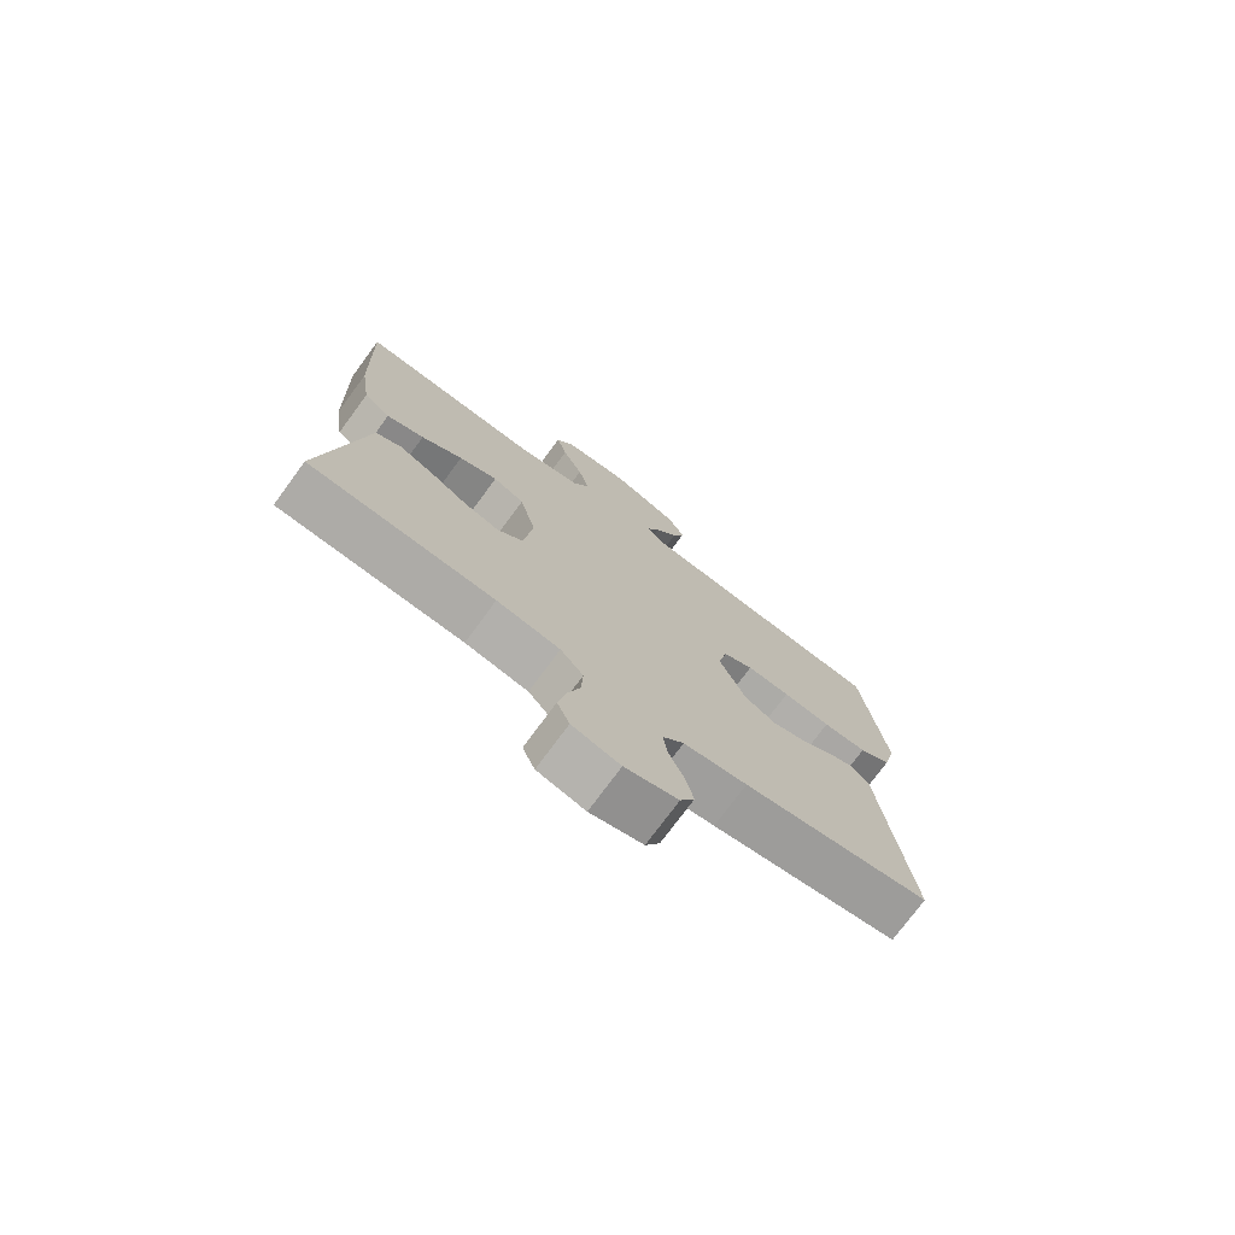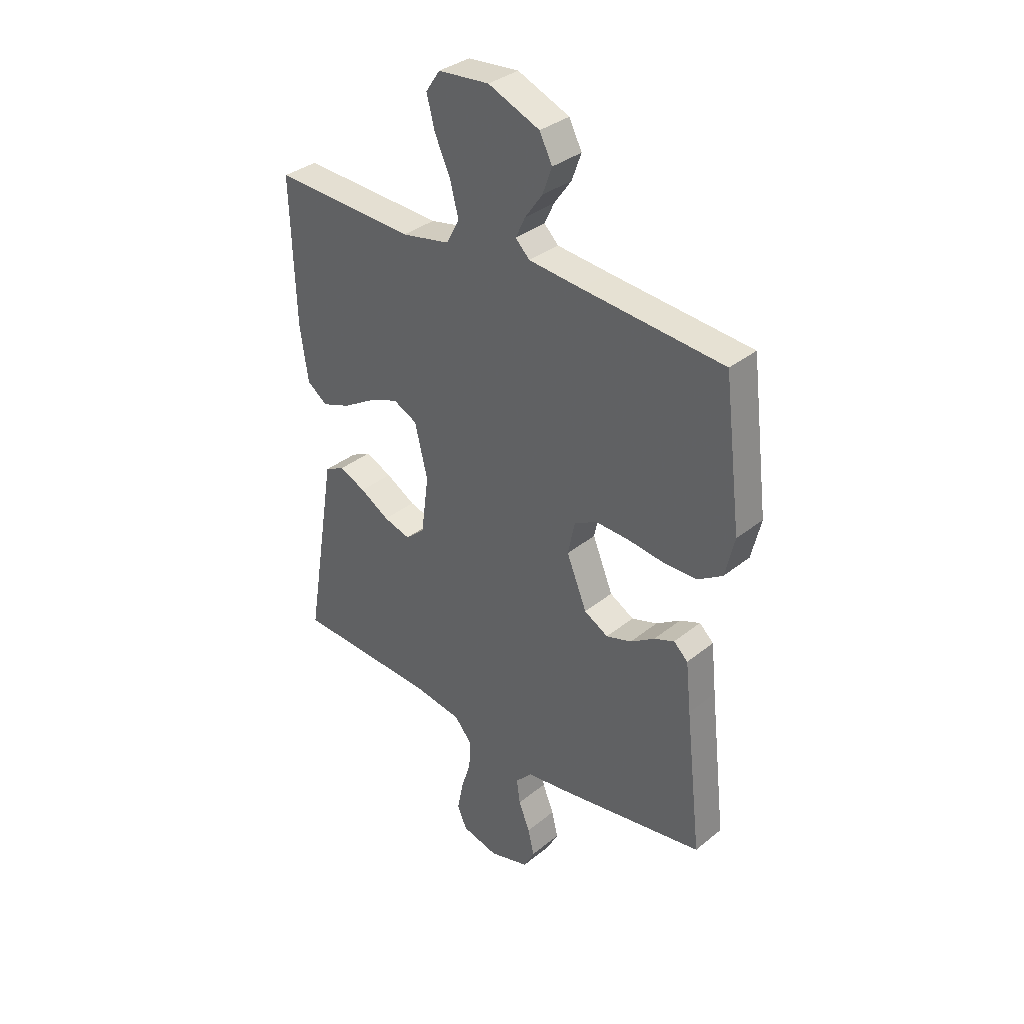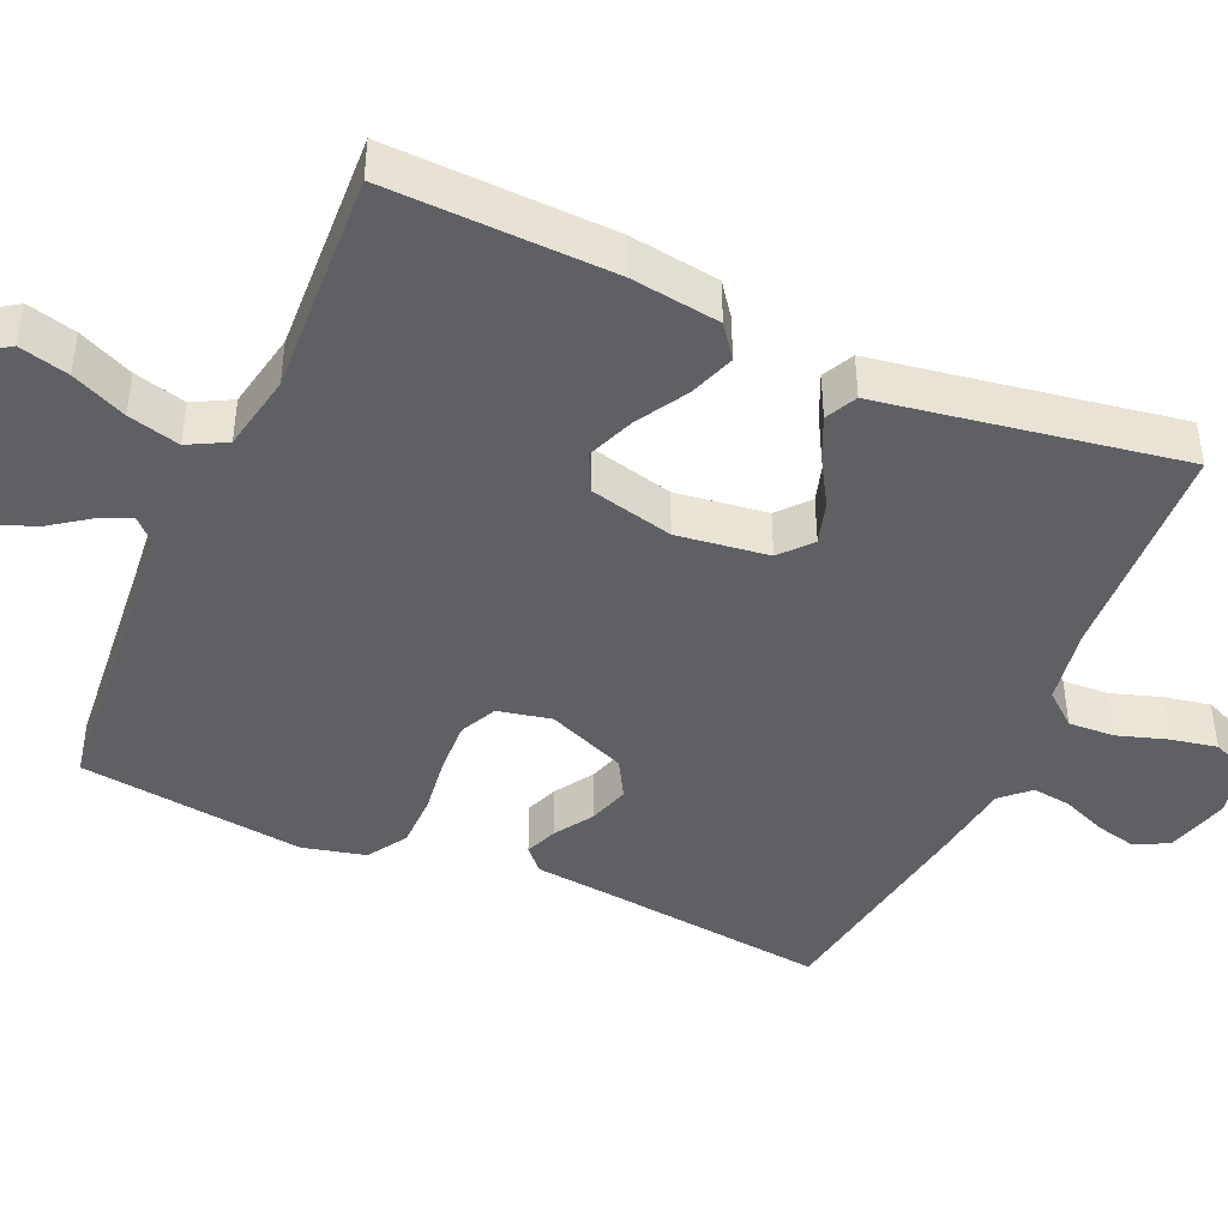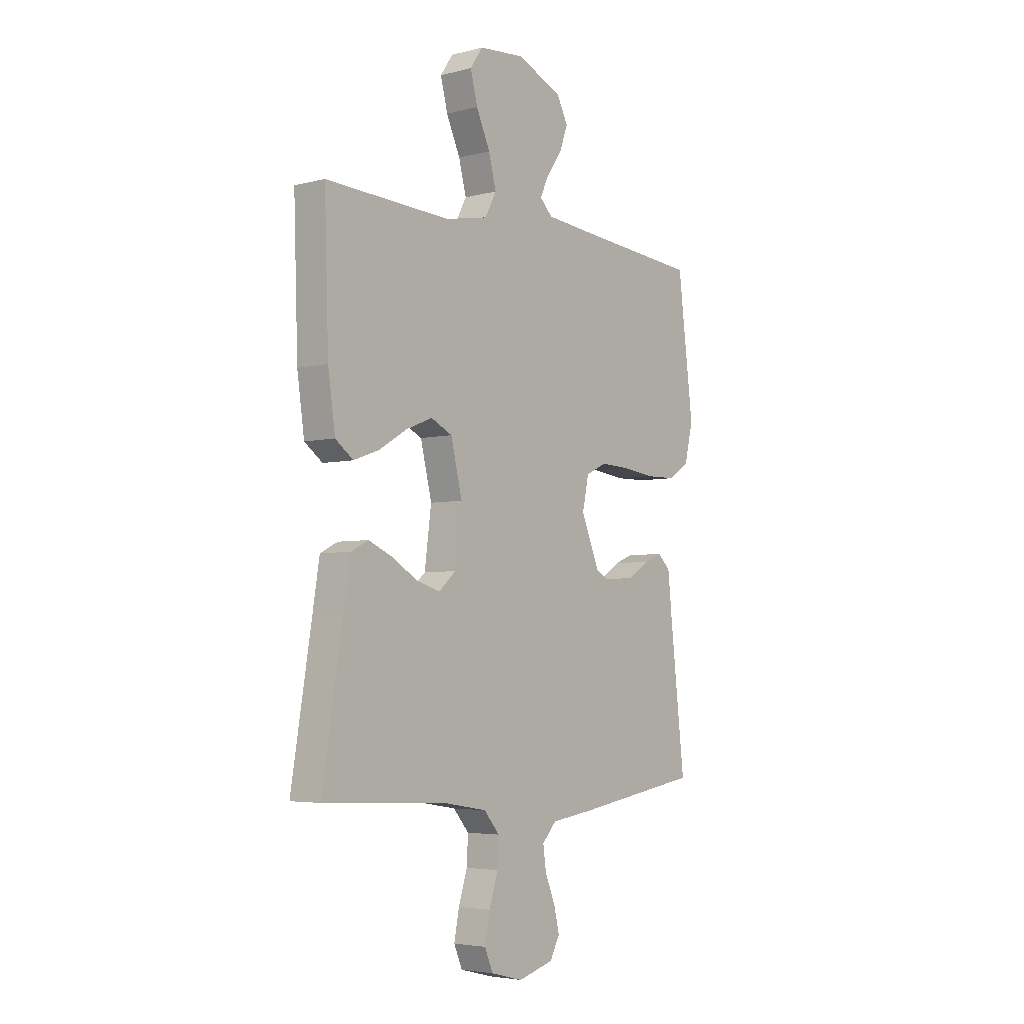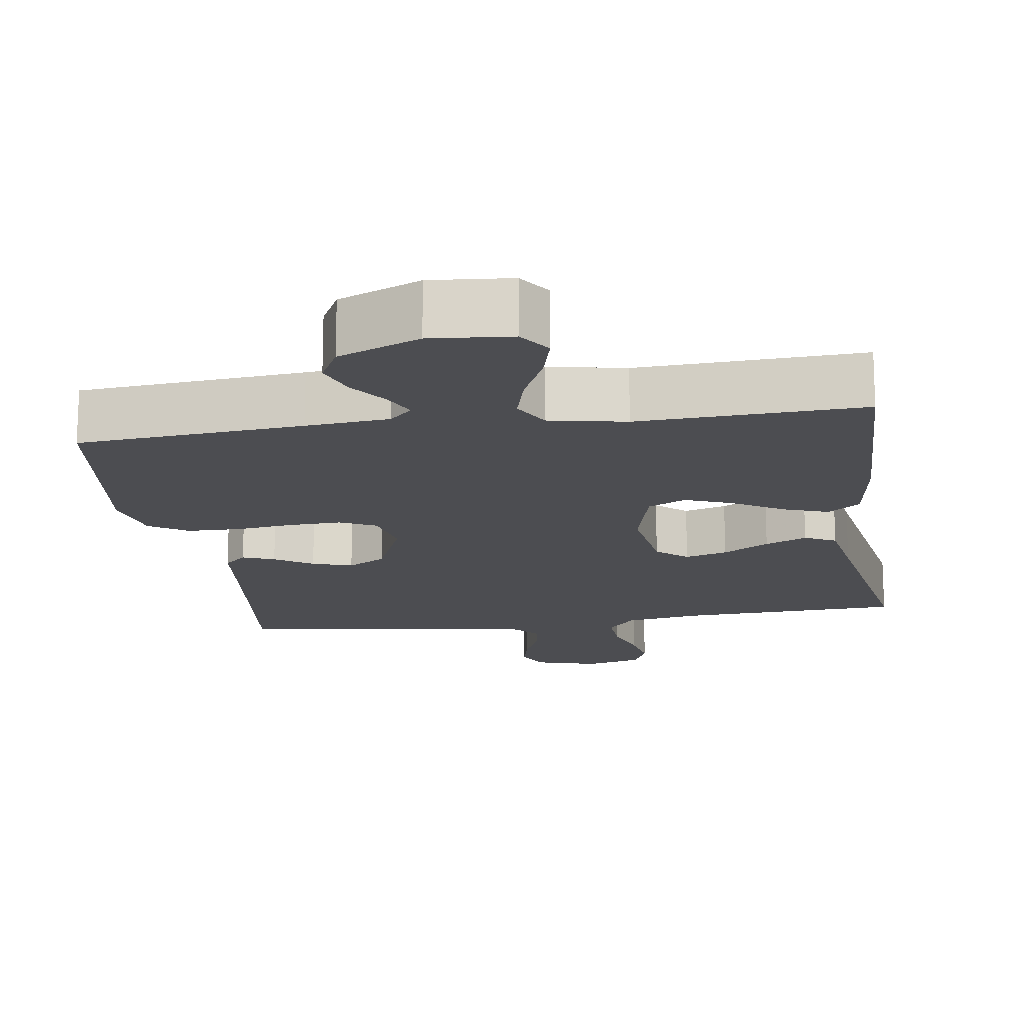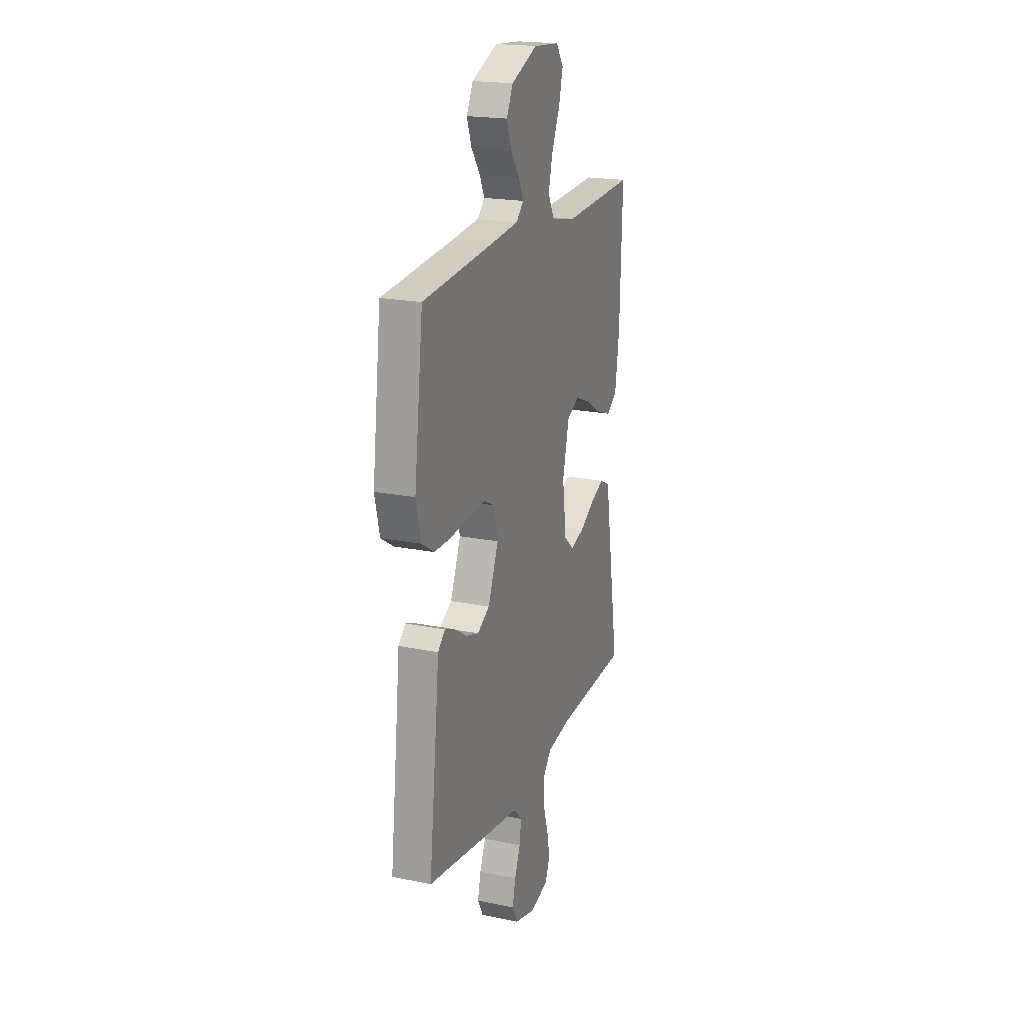
<metadata>
{"format":"obj","ext":"obj","renderer":"f3d","projection":"perspective","resolution":1024,"background":"white","views":[{"elev":-75.1,"azim":143.6,"up":"+Z"},{"elev":34.4,"azim":-137.3,"up":"+Z"},{"elev":-43.8,"azim":66.3,"up":"+Y"},{"elev":-4.3,"azim":129.4,"up":"+Z"},{"elev":-16.2,"azim":8.3,"up":"+Y"},{"elev":20.2,"azim":-69.5,"up":"+Z"}]}
</metadata>
<code>
v -0.5 0.07 0.5
v -0.2 0.07 0.527
v -0.089 0.07 0.538
v -0.059 0.07 0.568
v -0.079 0.07 0.611
v -0.116 0.07 0.663
v -0.136 0.07 0.718
v -0.109 0.07 0.771
v 0 0.07 0.817
v 0.108 0.07 0.808
v 0.138 0.07 0.764
v 0.121 0.07 0.698
v 0.088 0.07 0.625
v 0.07 0.07 0.556
v 0.097 0.07 0.505
v 0.2 0.07 0.485
v 0.5 0.07 0.5
v 0.49 0.07 0.2
v 0.473 0.07 0.081
v 0.43 0.07 0.049
v 0.369 0.07 0.071
v 0.302 0.07 0.111
v 0.239 0.07 0.136
v 0.188 0.07 0.111
v 0.161 0.07 0
v 0.177 0.07 -0.122
v 0.218 0.07 -0.158
v 0.275 0.07 -0.141
v 0.337 0.07 -0.104
v 0.393 0.07 -0.079
v 0.435 0.07 -0.1
v 0.451 0.07 -0.2
v 0.5 0.07 -0.5
v 0.2 0.07 -0.515
v 0.098 0.07 -0.532
v 0.061 0.07 -0.576
v 0.064 0.07 -0.637
v 0.085 0.07 -0.703
v 0.097 0.07 -0.765
v 0.077 0.07 -0.812
v 0 0.07 -0.832
v -0.085 0.07 -0.808
v -0.108 0.07 -0.764
v -0.095 0.07 -0.709
v -0.071 0.07 -0.651
v -0.064 0.07 -0.599
v -0.098 0.07 -0.562
v -0.2 0.07 -0.548
v -0.5 0.07 -0.5
v -0.466 0.07 -0.2
v -0.455 0.07 -0.095
v -0.425 0.07 -0.067
v -0.382 0.07 -0.084
v -0.331 0.07 -0.117
v -0.277 0.07 -0.134
v -0.226 0.07 -0.105
v -0.183 0.07 0
v -0.198 0.07 0.071
v -0.247 0.07 0.095
v -0.317 0.07 0.092
v -0.394 0.07 0.082
v -0.465 0.07 0.083
v -0.517 0.07 0.116
v -0.537 0.07 0.2
v -0.5 0 0.5
v -0.2 0 0.527
v -0.089 0 0.538
v -0.059 0 0.568
v -0.079 0 0.611
v -0.116 0 0.663
v -0.136 0 0.718
v -0.109 0 0.771
v 0 0 0.817
v 0.108 0 0.808
v 0.138 0 0.764
v 0.121 0 0.698
v 0.088 0 0.625
v 0.07 0 0.556
v 0.097 0 0.505
v 0.2 0 0.485
v 0.5 0 0.5
v 0.49 0 0.2
v 0.473 0 0.081
v 0.43 0 0.049
v 0.369 0 0.071
v 0.302 0 0.111
v 0.239 0 0.136
v 0.188 0 0.111
v 0.161 0 0
v 0.177 0 -0.122
v 0.218 0 -0.158
v 0.275 0 -0.141
v 0.337 0 -0.104
v 0.393 0 -0.079
v 0.435 0 -0.1
v 0.451 0 -0.2
v 0.5 0 -0.5
v 0.2 0 -0.515
v 0.098 0 -0.532
v 0.061 0 -0.576
v 0.064 0 -0.637
v 0.085 0 -0.703
v 0.097 0 -0.765
v 0.077 0 -0.812
v 0 0 -0.832
v -0.085 0 -0.808
v -0.108 0 -0.764
v -0.095 0 -0.709
v -0.071 0 -0.651
v -0.064 0 -0.599
v -0.098 0 -0.562
v -0.2 0 -0.548
v -0.5 0 -0.5
v -0.466 0 -0.2
v -0.455 0 -0.095
v -0.425 0 -0.067
v -0.382 0 -0.084
v -0.331 0 -0.117
v -0.277 0 -0.134
v -0.226 0 -0.105
v -0.183 0 0
v -0.198 0 0.071
v -0.247 0 0.095
v -0.317 0 0.092
v -0.394 0 0.082
v -0.465 0 0.083
v -0.517 0 0.116
v -0.537 0 0.2
f 63 64 1 2
f 60 61 62 63
f 59 60 63 2
f 58 59 2 3
f 57 58 3 4
f 51 52 53 54
f 50 51 54 55
f 47 48 49 50
f 47 50 55
f 46 47 55 56
f 42 43 44 45
f 42 45 46
f 41 42 46
f 40 41 46
f 37 38 39 40
f 37 40 46 56
f 32 33 34
f 32 34 35
f 31 32 35
f 28 29 30 31
f 27 28 31 35
f 26 27 35 36
f 19 20 21 22
f 19 22 23
f 16 17 18 19
f 15 16 19 23
f 14 15 23 24
f 10 11 12 13
f 10 13 14
f 9 10 14
f 5 6 7 8
f 4 5 8 9
f 57 4 9 14
f 36 37 56 57
f 25 26 36 57
f 14 24 25 57
f 66 65 128 127
f 127 126 125 124
f 66 127 124 123
f 67 66 123 122
f 68 67 122 121
f 118 117 116 115
f 119 118 115 114
f 114 113 112 111
f 119 114 111
f 120 119 111 110
f 109 108 107 106
f 110 109 106
f 110 106 105
f 110 105 104
f 104 103 102 101
f 120 110 104 101
f 98 97 96
f 99 98 96
f 99 96 95
f 95 94 93 92
f 99 95 92 91
f 100 99 91 90
f 86 85 84 83
f 87 86 83
f 83 82 81 80
f 87 83 80 79
f 88 87 79 78
f 77 76 75 74
f 78 77 74
f 78 74 73
f 72 71 70 69
f 73 72 69 68
f 78 73 68 121
f 121 120 101 100
f 121 100 90 89
f 121 89 88 78
f 1 65 66 2
f 2 66 67 3
f 3 67 68 4
f 4 68 69 5
f 5 69 70 6
f 6 70 71 7
f 7 71 72 8
f 8 72 73 9
f 9 73 74 10
f 10 74 75 11
f 11 75 76 12
f 12 76 77 13
f 13 77 78 14
f 14 78 79 15
f 15 79 80 16
f 16 80 81 17
f 17 81 82 18
f 18 82 83 19
f 19 83 84 20
f 20 84 85 21
f 21 85 86 22
f 22 86 87 23
f 23 87 88 24
f 24 88 89 25
f 25 89 90 26
f 26 90 91 27
f 27 91 92 28
f 28 92 93 29
f 29 93 94 30
f 30 94 95 31
f 31 95 96 32
f 32 96 97 33
f 33 97 98 34
f 34 98 99 35
f 35 99 100 36
f 36 100 101 37
f 37 101 102 38
f 38 102 103 39
f 39 103 104 40
f 40 104 105 41
f 41 105 106 42
f 42 106 107 43
f 43 107 108 44
f 44 108 109 45
f 45 109 110 46
f 46 110 111 47
f 47 111 112 48
f 48 112 113 49
f 49 113 114 50
f 50 114 115 51
f 51 115 116 52
f 52 116 117 53
f 53 117 118 54
f 54 118 119 55
f 55 119 120 56
f 56 120 121 57
f 57 121 122 58
f 58 122 123 59
f 59 123 124 60
f 60 124 125 61
f 61 125 126 62
f 62 126 127 63
f 63 127 128 64
f 64 128 65 1

</code>
